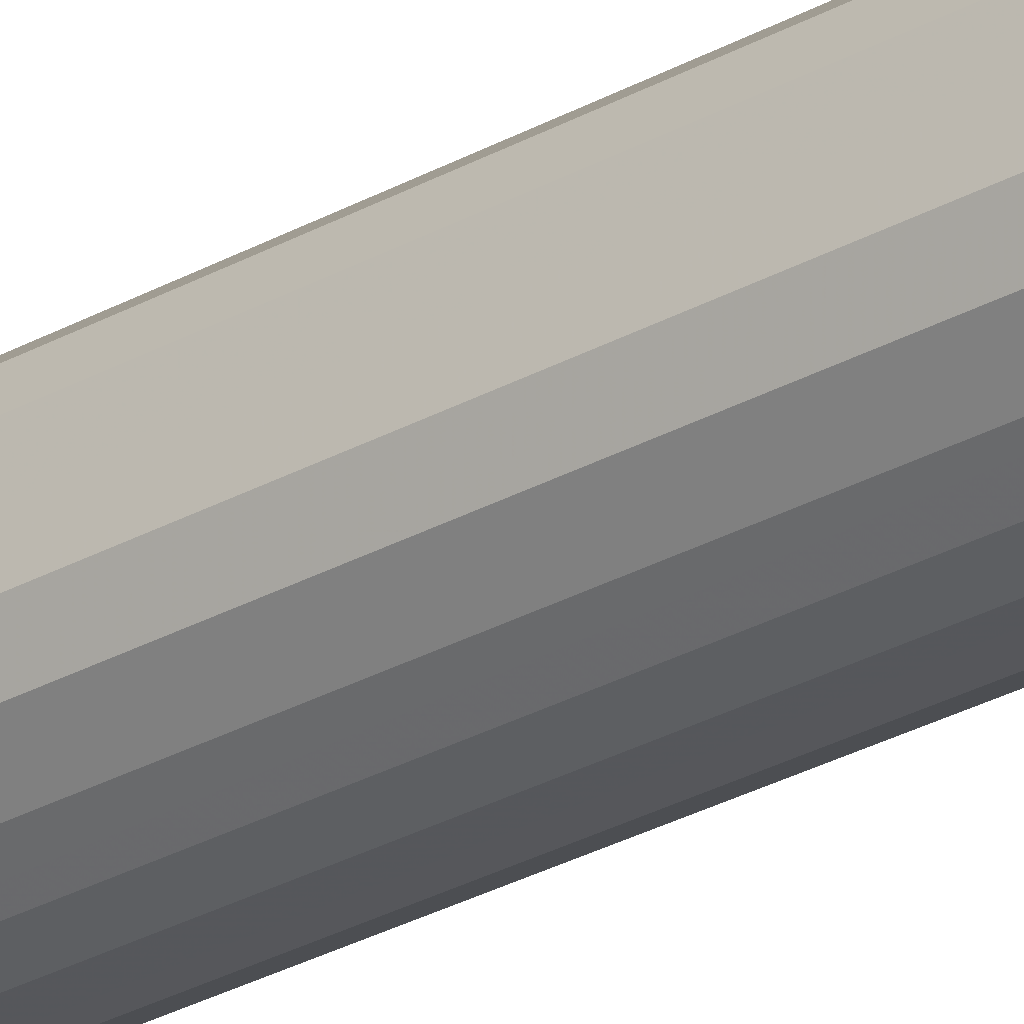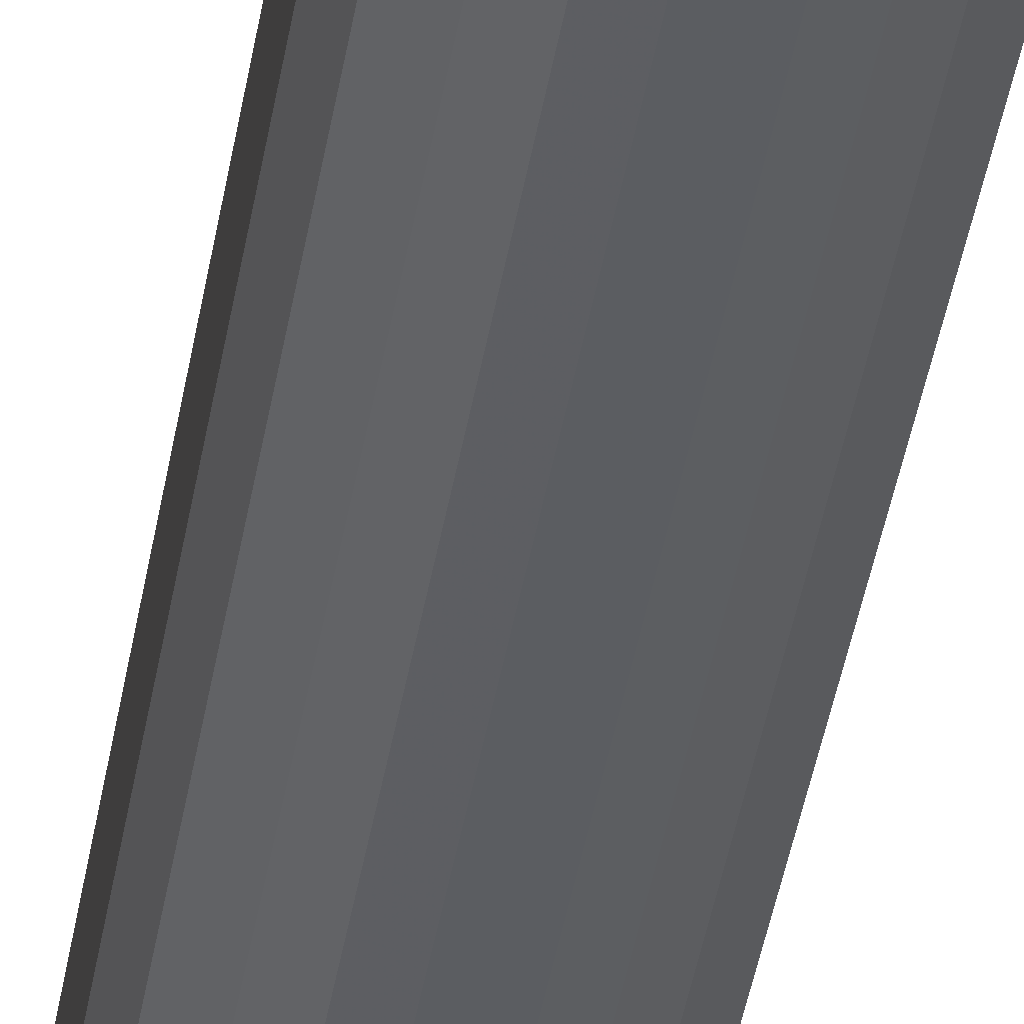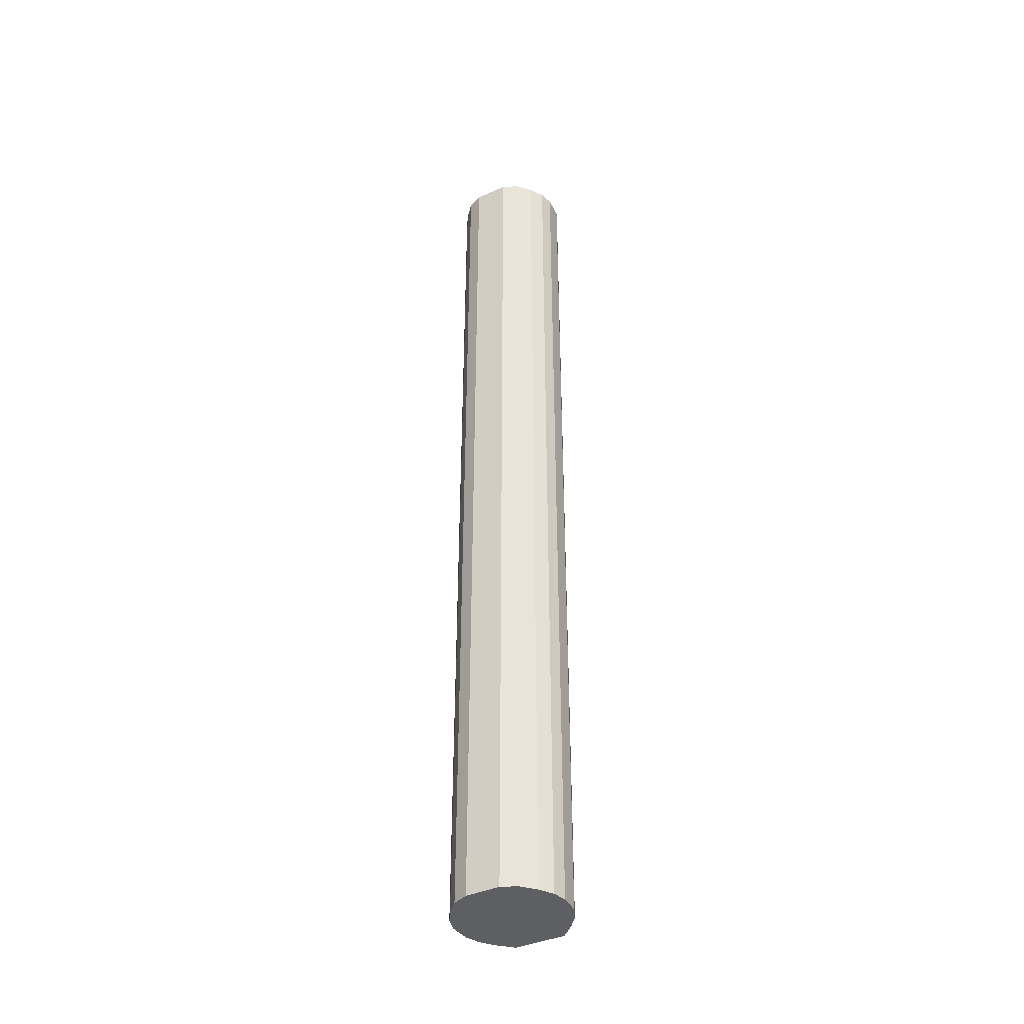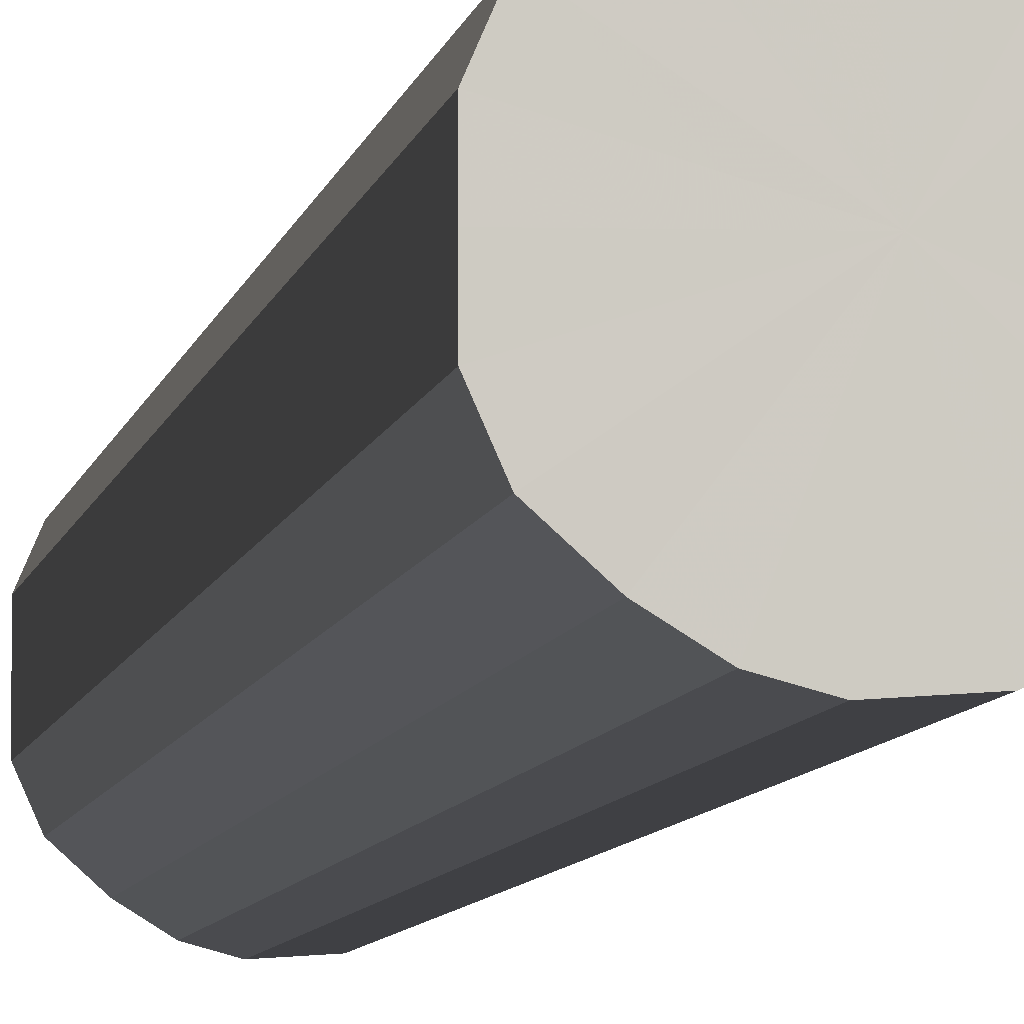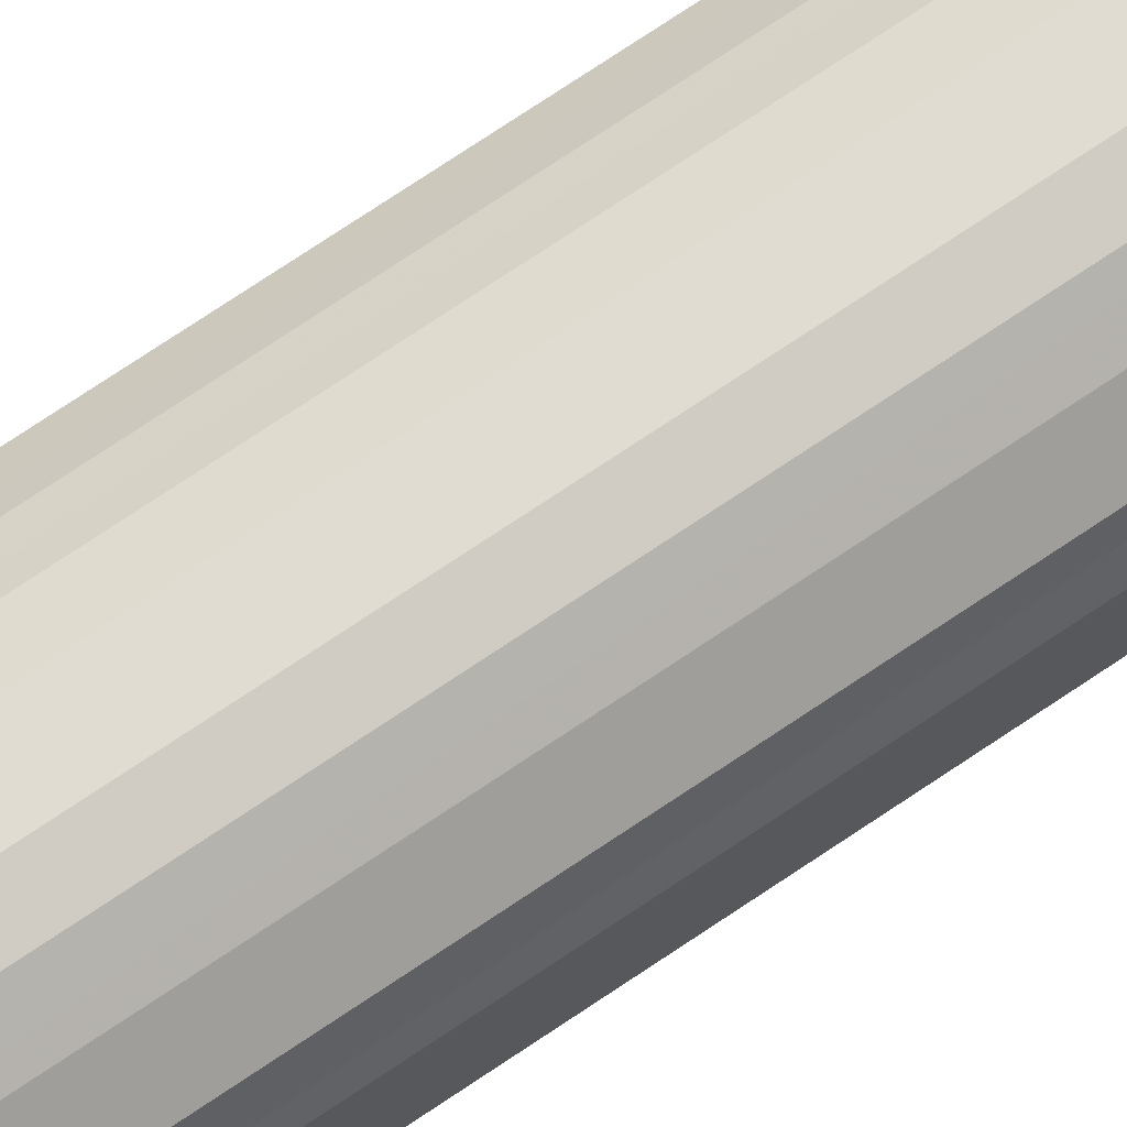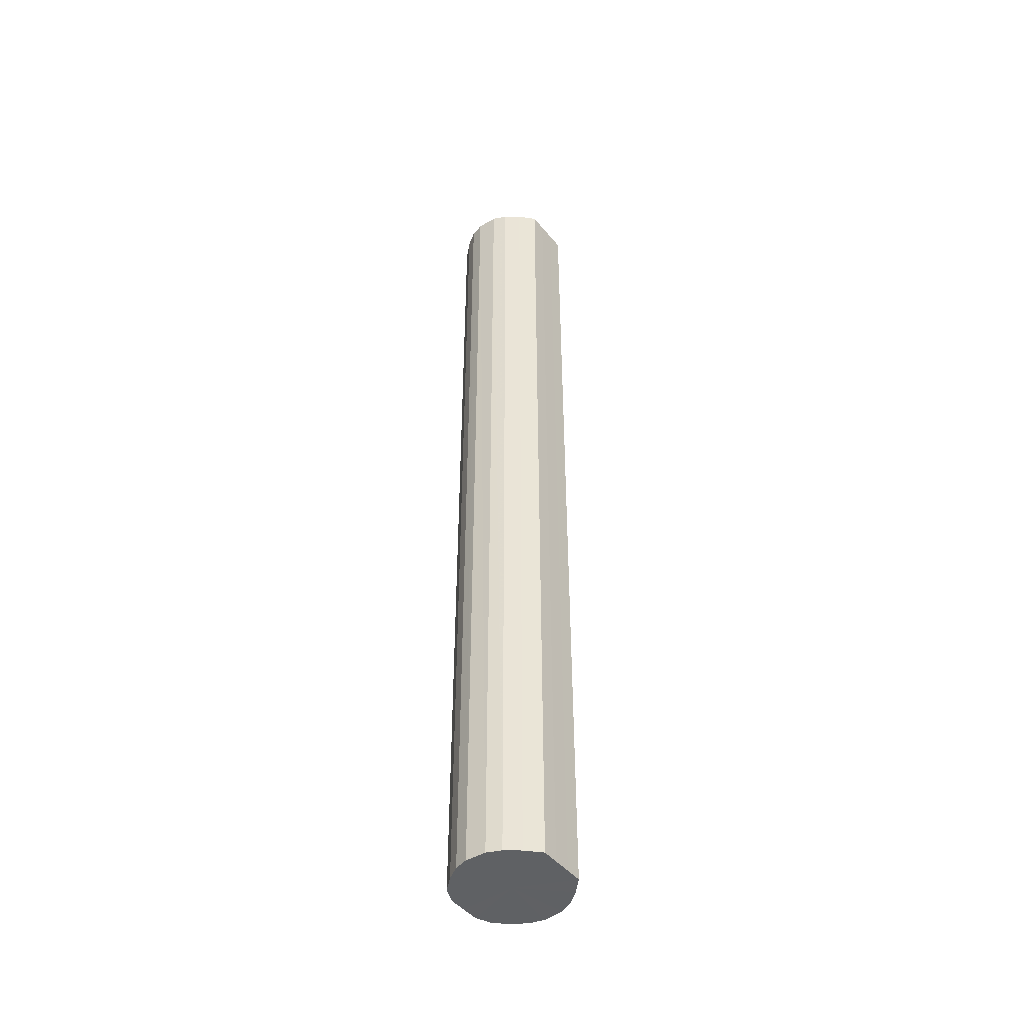
<metadata>
{"format":"obj","ext":"obj","renderer":"f3d","projection":"perspective","resolution":1024,"background":"white","views":[{"elev":-29.9,"azim":129.0,"up":"+Z"},{"elev":-36.6,"azim":171.7,"up":"+Z"},{"elev":-40.6,"azim":118.4,"up":"+Y"},{"elev":-4.1,"azim":174.3,"up":"+Z"},{"elev":71.3,"azim":55.7,"up":"+Z"},{"elev":-46.5,"azim":-142.8,"up":"+Y"}]}
</metadata>
<code>
o 24640
v 2208 1868 13.43
v 2208 1868 13.41
v 2208 1870 13.43
v 2208 1868 13.39
v 2208 1870 13.41
v 2208 1868 13.46
v 2208 1870 13.46
v 2208 1868 13.37
v 2208 1870 13.39
v 2208 1868 13.48
v 2208 1870 13.48
v 2208 1868 13.36
v 2208 1870 13.37
v 2208 1868 13.5
v 2208 1870 13.5
v 2208 1868 13.35
v 2208 1870 13.36
v 2208 1868 13.51
v 2208 1870 13.51
v 2208 1868 13.35
v 2208 1870 13.35
v 2208 1868 13.52
v 2208 1870 13.52
v 2208 1868 13.36
v 2208 1870 13.35
v 2208 1868 13.52
v 2208 1870 13.52
v 2208 1868 13.38
v 2208 1870 13.36
v 2208 1868 13.51
v 2208 1870 13.51
v 2208 1868 13.4
v 2208 1870 13.38
v 2208 1868 13.49
v 2208 1870 13.49
v 2208 1868 13.42
v 2208 1870 13.4
v 2208 1868 13.47
v 2208 1870 13.47
v 2208 1868 13.45
v 2208 1870 13.42
v 2208 1870 13.45
v 2208 1870 13.43
v 2208 1868 13.41
v 2208 1870 13.41
v 2208 1868 13.39
v 2208 1870 13.39
v 2208 1870 13.46
v 2208 1868 13.43
v 2208 1870 13.48
v 2208 1868 13.46
v 2208 1868 13.37
v 2208 1870 13.37
v 2208 1870 13.5
v 2208 1868 13.48
v 2208 1870 13.51
v 2208 1868 13.5
v 2208 1868 13.36
v 2208 1870 13.36
v 2208 1870 13.52
v 2208 1868 13.51
v 2208 1870 13.52
v 2208 1868 13.52
v 2208 1868 13.35
v 2208 1870 13.35
v 2208 1870 13.51
v 2208 1868 13.52
v 2208 1870 13.49
v 2208 1868 13.51
v 2208 1868 13.35
v 2208 1870 13.35
v 2208 1870 13.47
v 2208 1868 13.49
v 2208 1870 13.45
v 2208 1868 13.47
v 2208 1868 13.36
v 2208 1870 13.36
v 2208 1870 13.42
v 2208 1868 13.45
v 2208 1870 13.4
v 2208 1868 13.42
v 2208 1868 13.38
v 2208 1870 13.38
v 2208 1868 13.4
v 2208 1868 13.43
v 2208 1868 13.41
v 2208 1868 13.43
v 2208 1868 13.39
v 2208 1868 13.46
v 2208 1868 13.37
v 2208 1868 13.48
v 2208 1868 13.36
v 2208 1868 13.5
v 2208 1868 13.35
v 2208 1868 13.51
v 2208 1868 13.35
v 2208 1868 13.52
v 2208 1868 13.36
v 2208 1868 13.52
v 2208 1868 13.38
v 2208 1868 13.51
v 2208 1868 13.4
v 2208 1868 13.49
v 2208 1868 13.42
v 2208 1868 13.47
v 2208 1868 13.45
v 2208 1870 13.43
v 2208 1870 13.43
v 2208 1870 13.41
v 2208 1870 13.46
v 2208 1870 13.39
v 2208 1870 13.48
v 2208 1870 13.37
v 2208 1870 13.5
v 2208 1870 13.36
v 2208 1870 13.51
v 2208 1870 13.35
v 2208 1870 13.52
v 2208 1870 13.35
v 2208 1870 13.52
v 2208 1870 13.36
v 2208 1870 13.51
v 2208 1870 13.38
v 2208 1870 13.49
v 2208 1870 13.4
v 2208 1870 13.47
v 2208 1870 13.42
v 2208 1870 13.45
f 1 2 3
f 2 4 5
f 6 1 7
f 4 8 9
f 10 6 11
f 8 12 13
f 14 10 15
f 12 16 17
f 18 14 19
f 16 20 21
f 22 18 23
f 20 24 25
f 26 22 27
f 24 28 29
f 30 26 31
f 28 32 33
f 34 30 35
f 32 36 37
f 38 34 39
f 36 40 41
f 40 38 42
f 43 44 45
f 45 46 47
f 48 49 43
f 50 51 48
f 47 52 53
f 54 55 50
f 56 57 54
f 53 58 59
f 60 61 56
f 62 63 60
f 59 64 65
f 66 67 62
f 68 69 66
f 65 70 71
f 72 73 68
f 74 75 72
f 71 76 77
f 78 79 74
f 80 81 78
f 77 82 83
f 83 84 80
f 85 86 87
f 85 88 86
f 85 87 89
f 85 90 88
f 85 89 91
f 85 92 90
f 85 91 93
f 85 94 92
f 85 93 95
f 85 96 94
f 85 95 97
f 85 98 96
f 85 97 99
f 85 100 98
f 85 99 101
f 85 102 100
f 85 101 103
f 85 104 102
f 85 103 105
f 85 106 104
f 85 105 106
f 107 108 109
f 107 110 108
f 107 109 111
f 107 112 110
f 107 111 113
f 107 114 112
f 107 113 115
f 107 116 114
f 107 115 117
f 107 118 116
f 107 117 119
f 107 120 118
f 107 119 121
f 107 122 120
f 107 121 123
f 107 124 122
f 107 123 125
f 107 126 124
f 107 125 127
f 107 128 126
f 107 127 128

</code>
